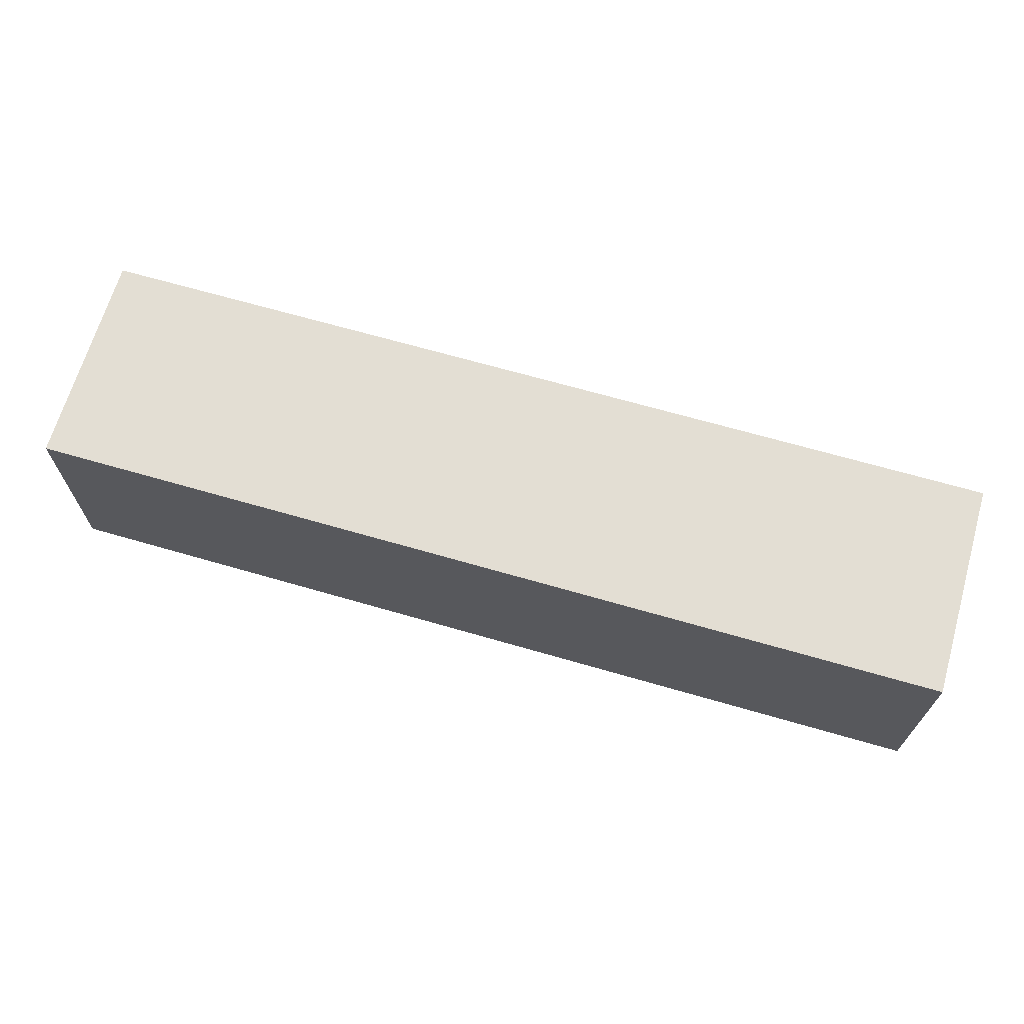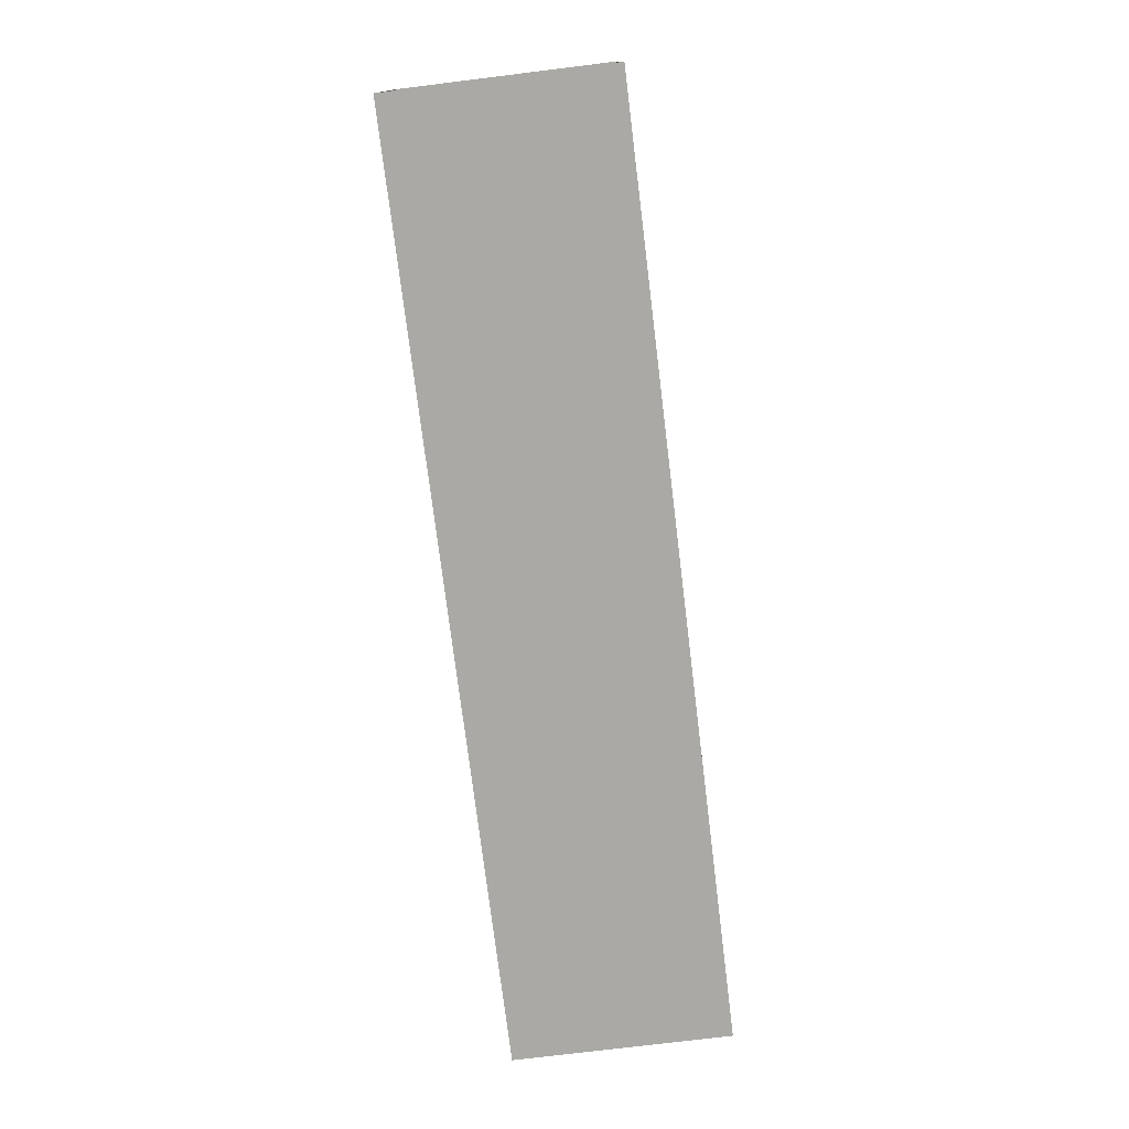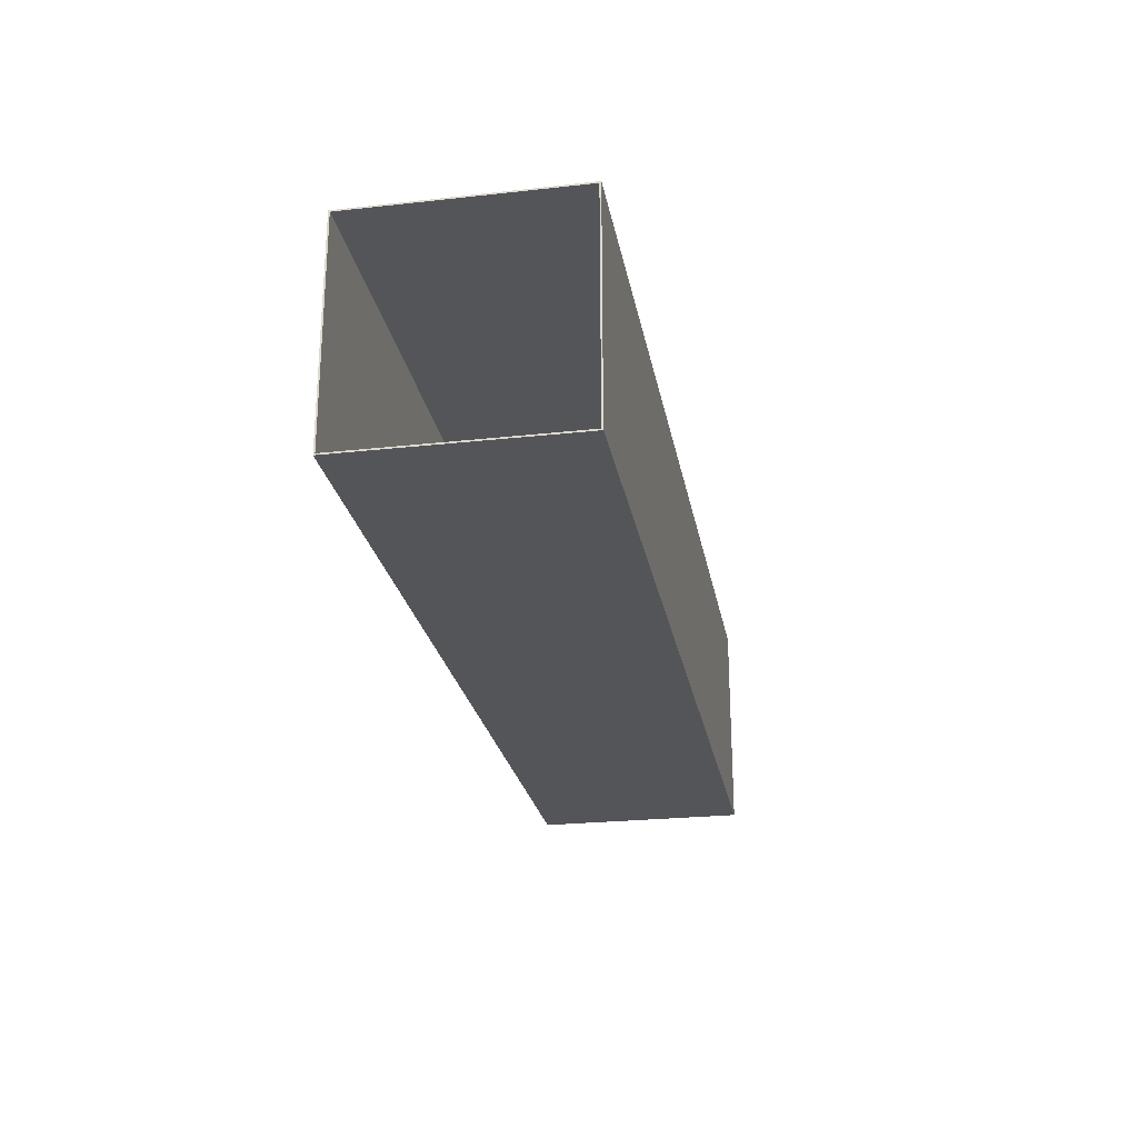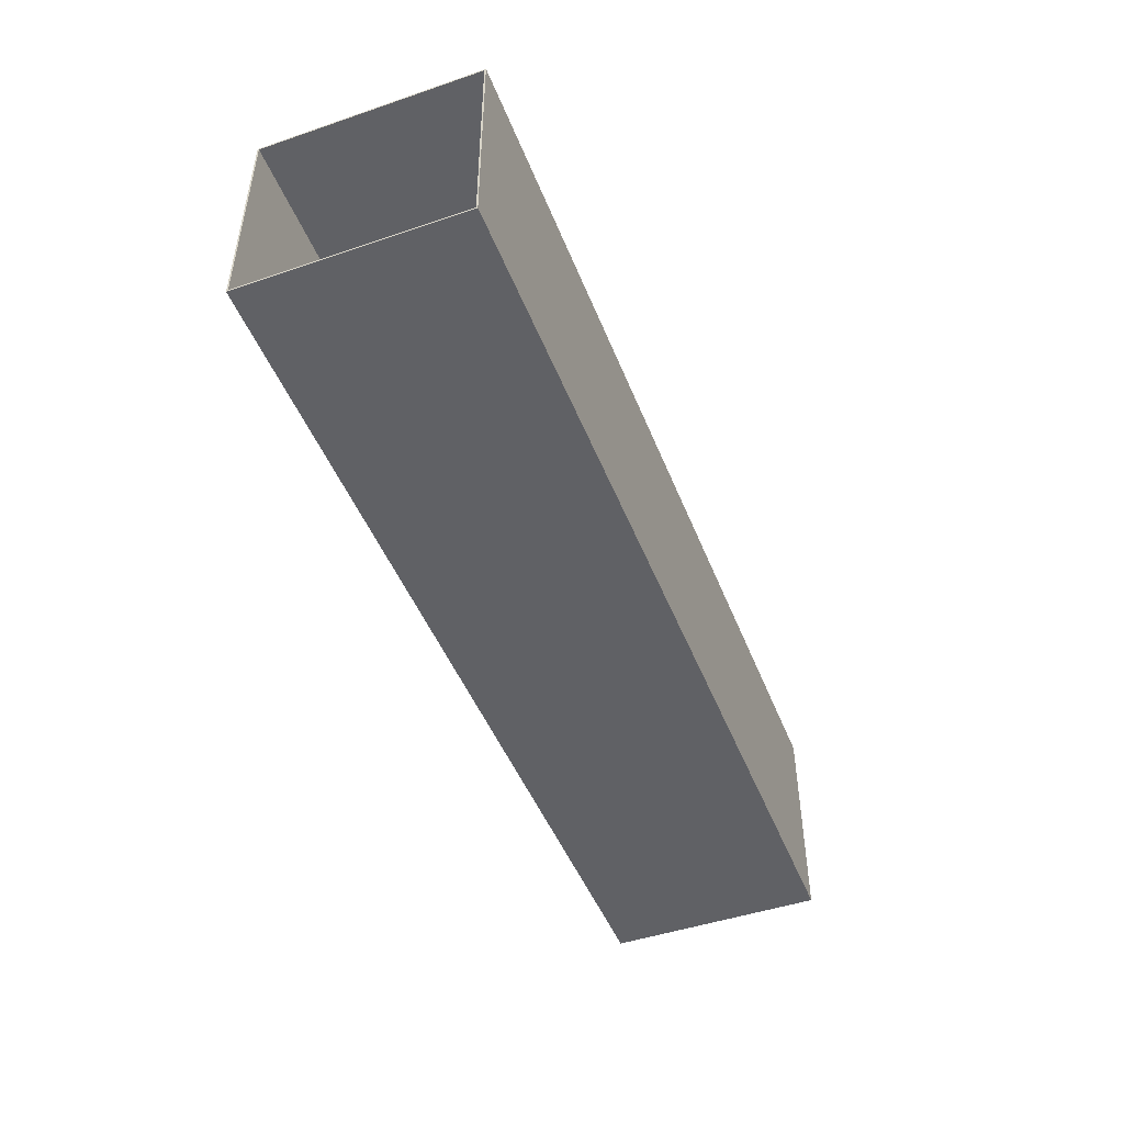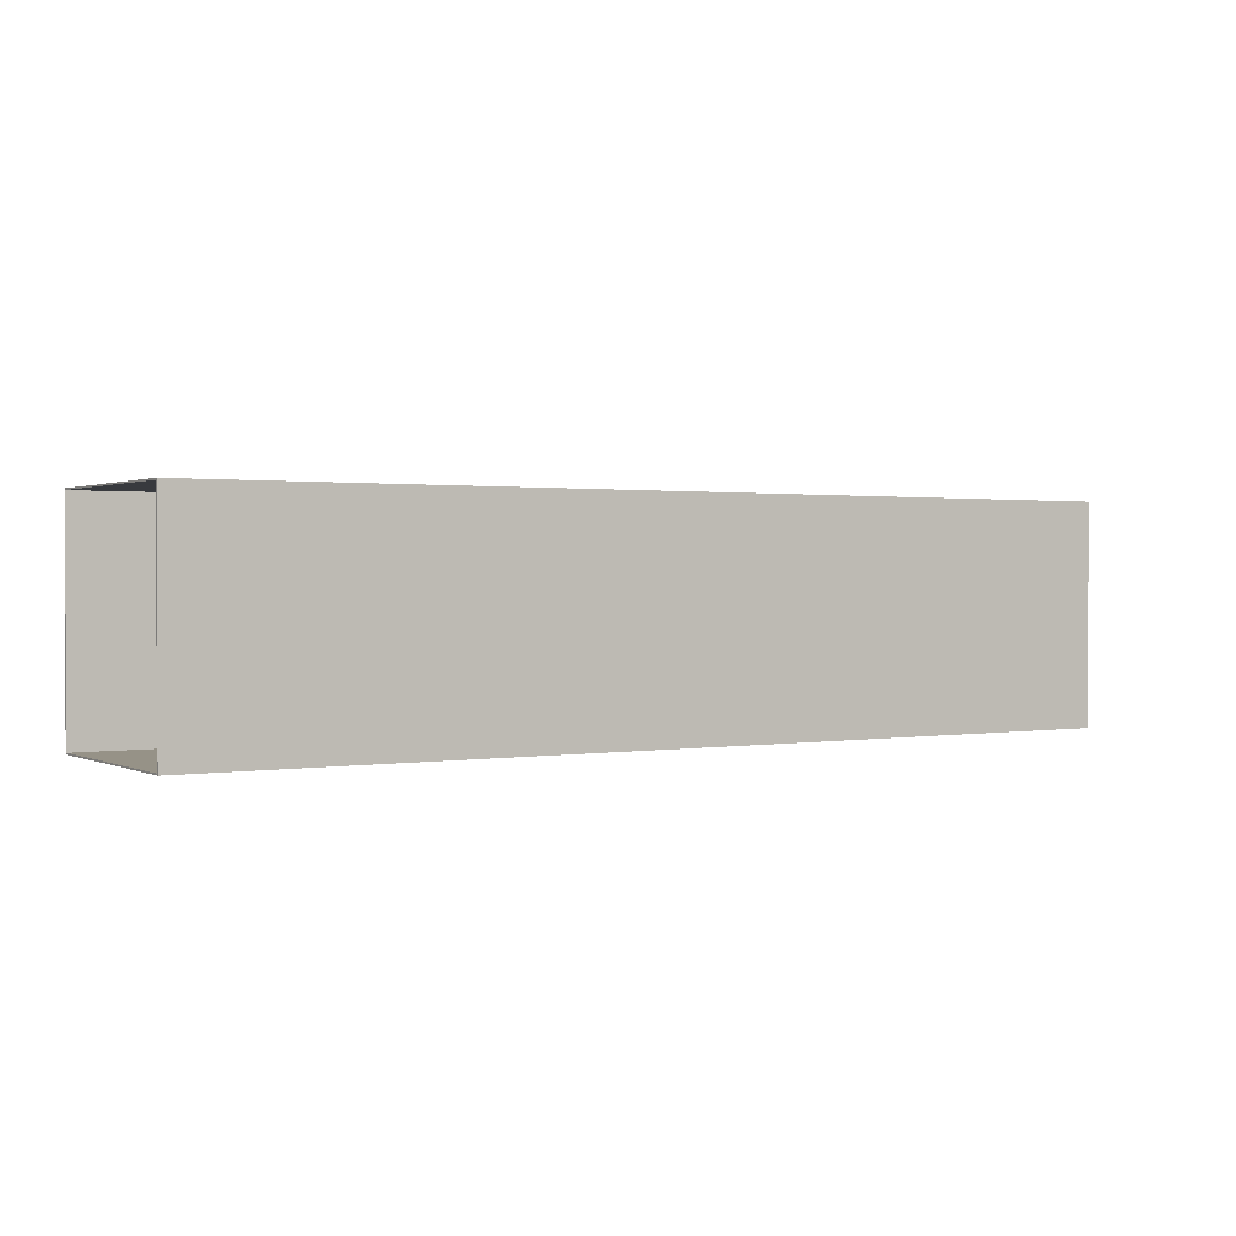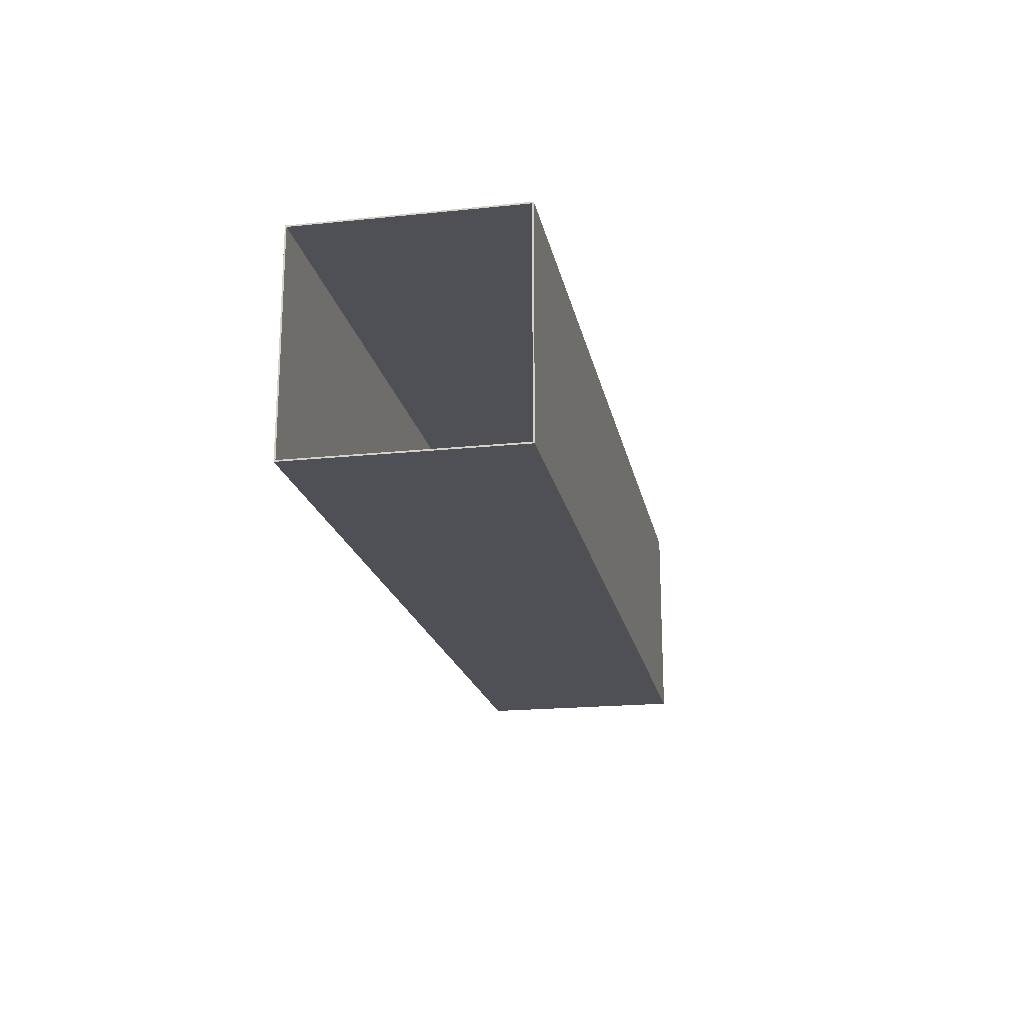
<metadata>
{"format":"obj","ext":"obj","renderer":"f3d","projection":"perspective","resolution":1024,"background":"white","views":[{"elev":67.3,"azim":-163.8,"up":"+Y"},{"elev":-75.4,"azim":-83.0,"up":"+Z"},{"elev":-24.7,"azim":-79.8,"up":"+Z"},{"elev":-47.2,"azim":-69.0,"up":"+Y"},{"elev":1.1,"azim":148.1,"up":"+Y"},{"elev":-19.3,"azim":-79.0,"up":"+Y"}]}
</metadata>
<code>
o Cube_Cube.004
v -4 -0.9376 0.9376
v -4 0.9376 0.9376
v -4 -0.9376 -0.9376
v -4 0.9376 -0.9376
v 4 -0.9376 0.9376
v 4 0.9376 0.9376
v 4 -0.9376 -0.9376
v 4 0.9376 -0.9376
v -4 -0.9243 0.9243
v -4 0.9243 0.9243
v -4 -0.9243 -0.9243
v -4 0.9243 -0.9243
v 4 -0.9243 0.9243
v 4 0.9243 0.9243
v 4 -0.9243 -0.9243
v 4 0.9243 -0.9243
f 3 4 8 7
f 5 6 2 1
f 3 7 5 1
f 8 4 2 6
f 11 15 16 12
f 13 9 10 14
f 11 9 13 15
f 16 14 10 12
f 3 1 9 11
f 1 2 10 9
f 2 4 12 10
f 4 3 11 12
f 7 8 16 15
f 5 7 15 13
f 8 6 14 16
f 6 5 13 14

</code>
